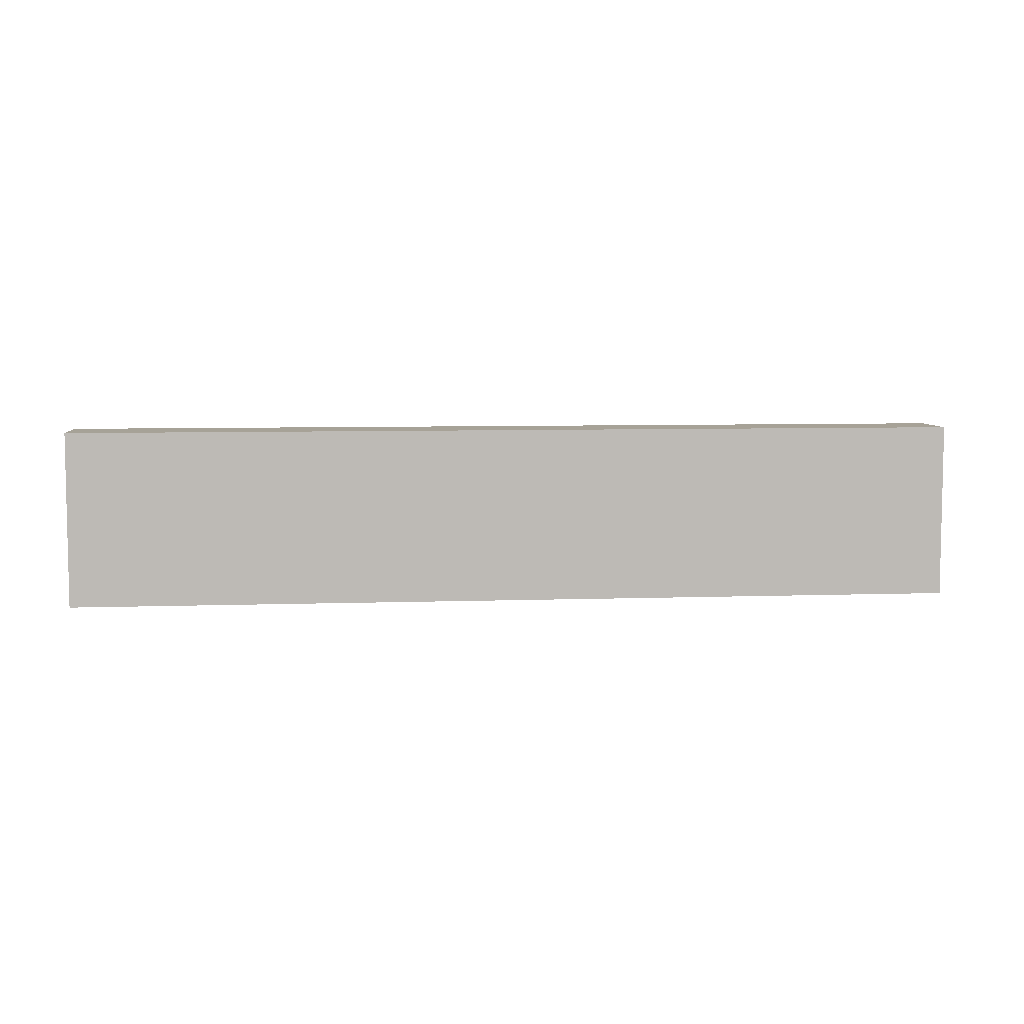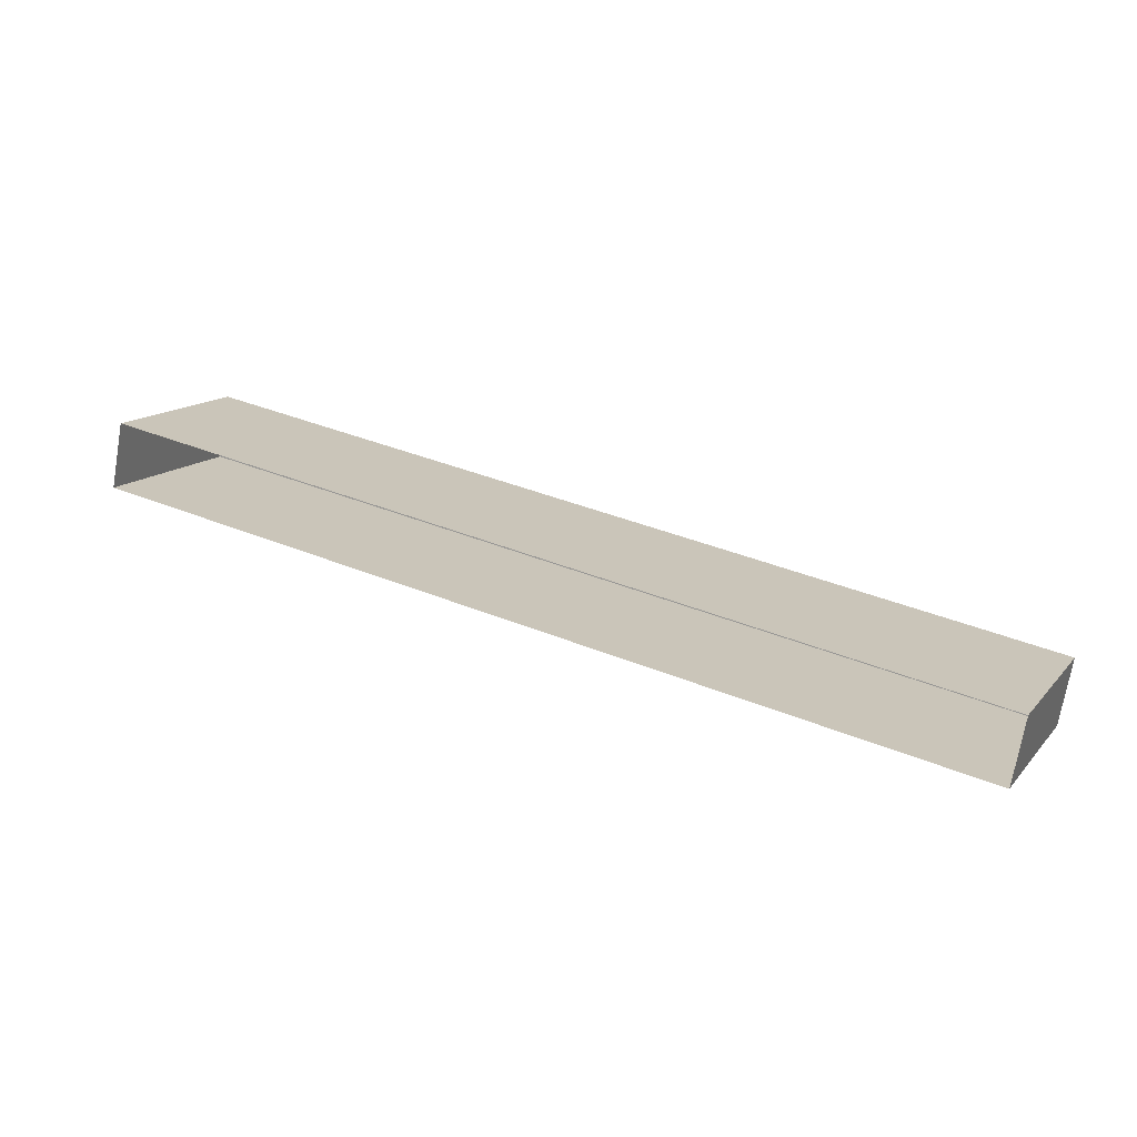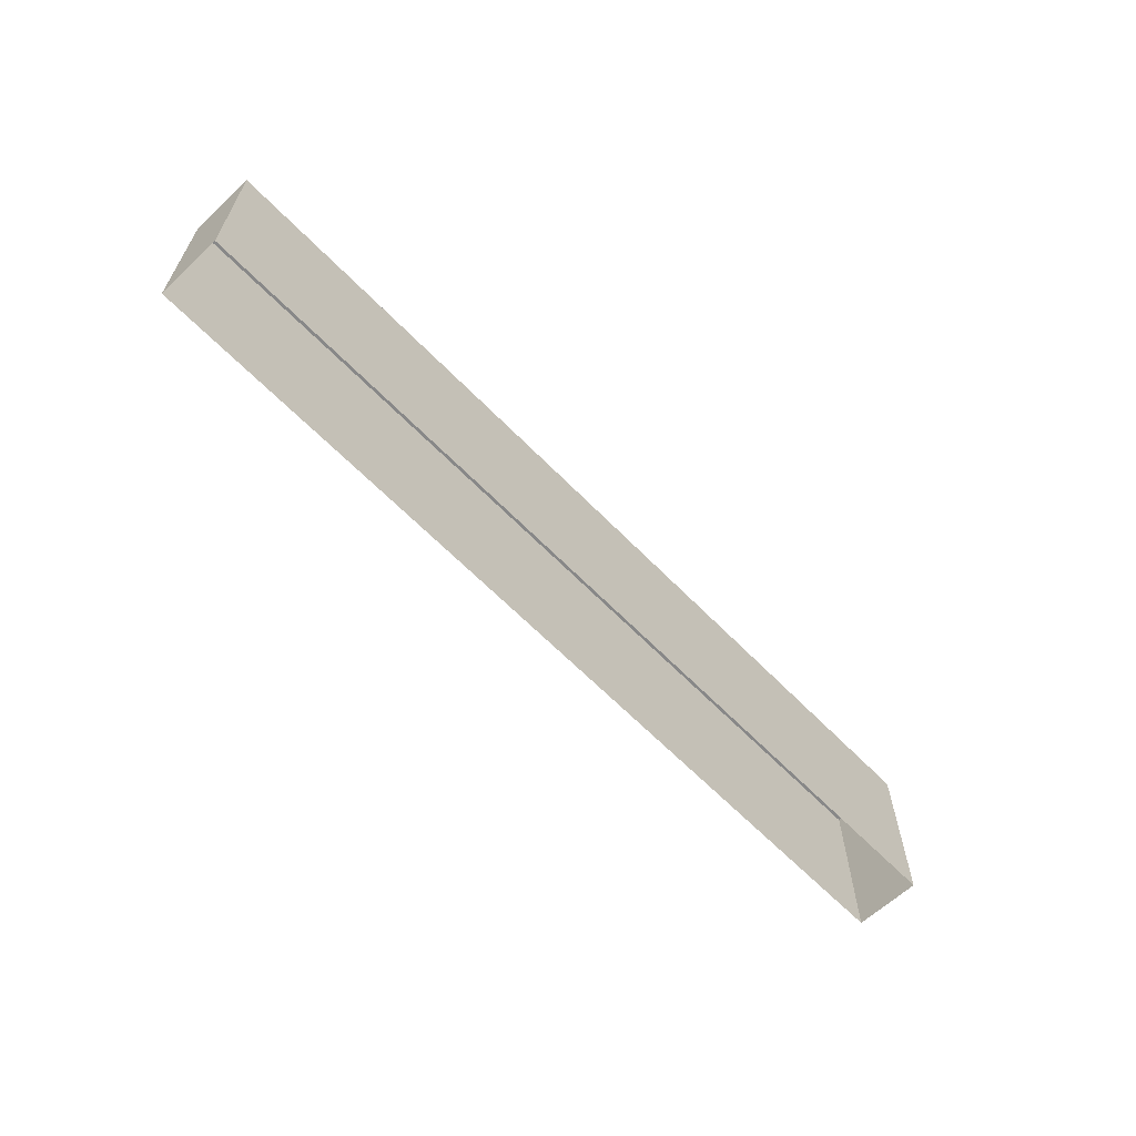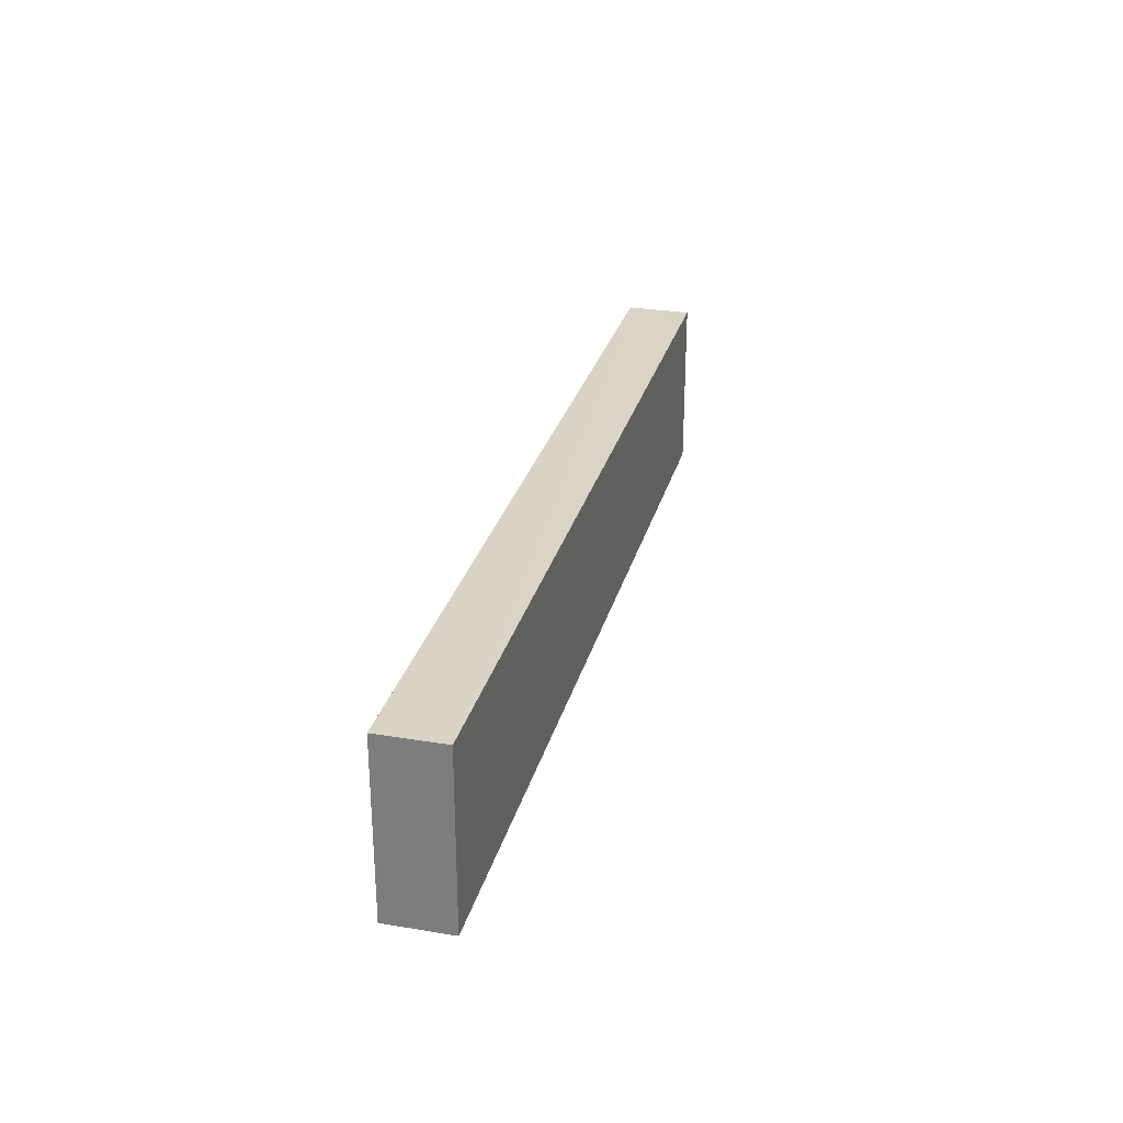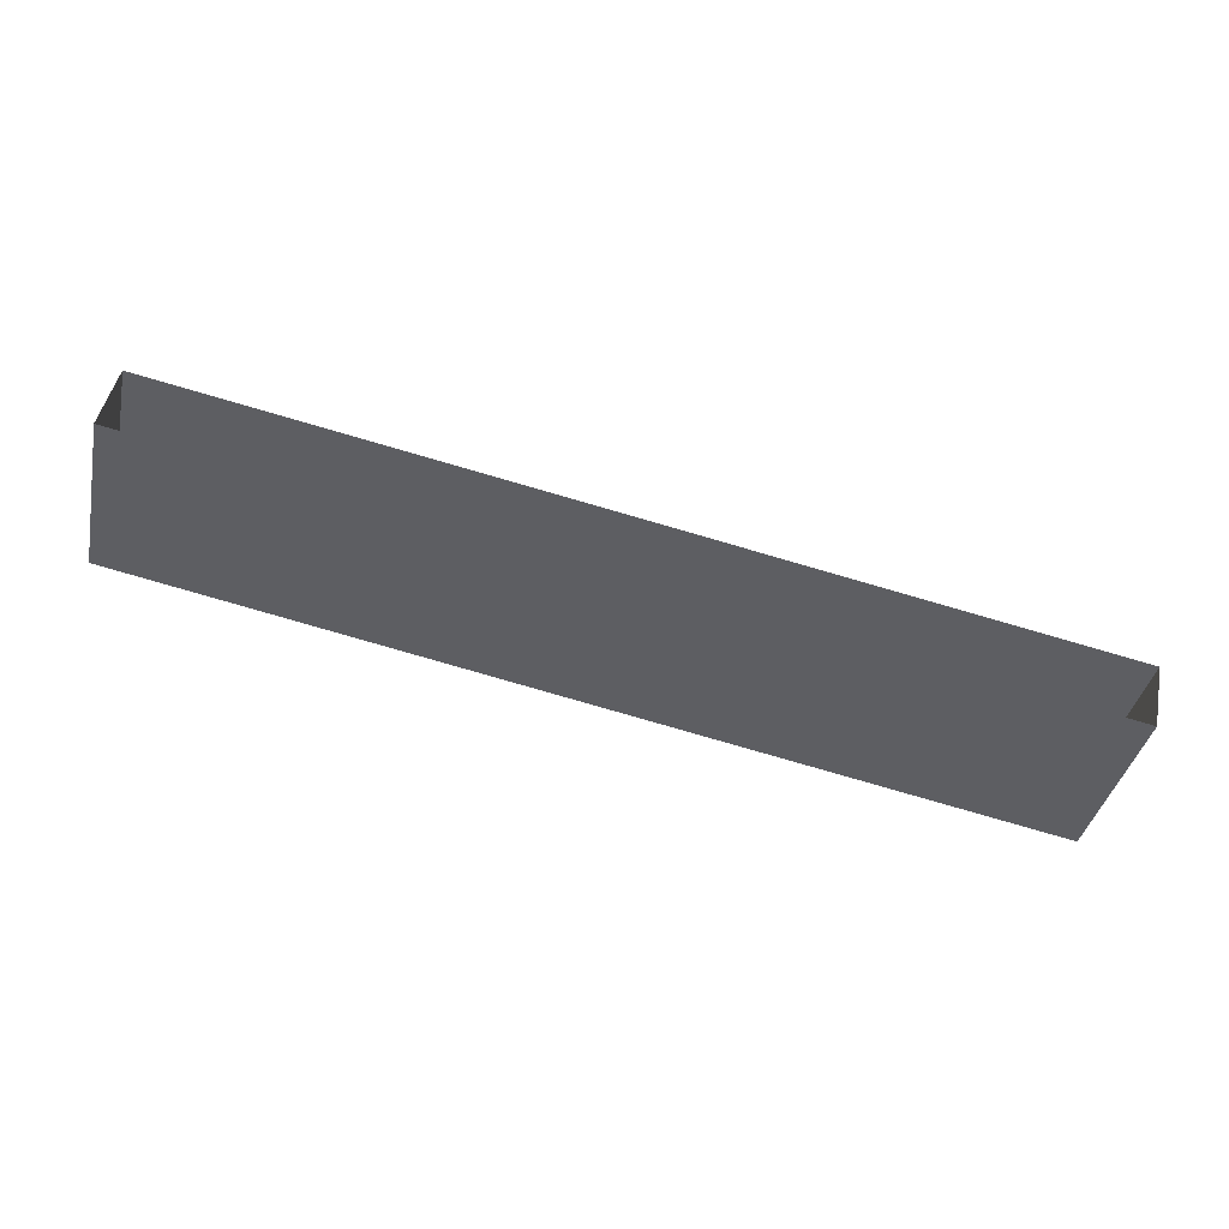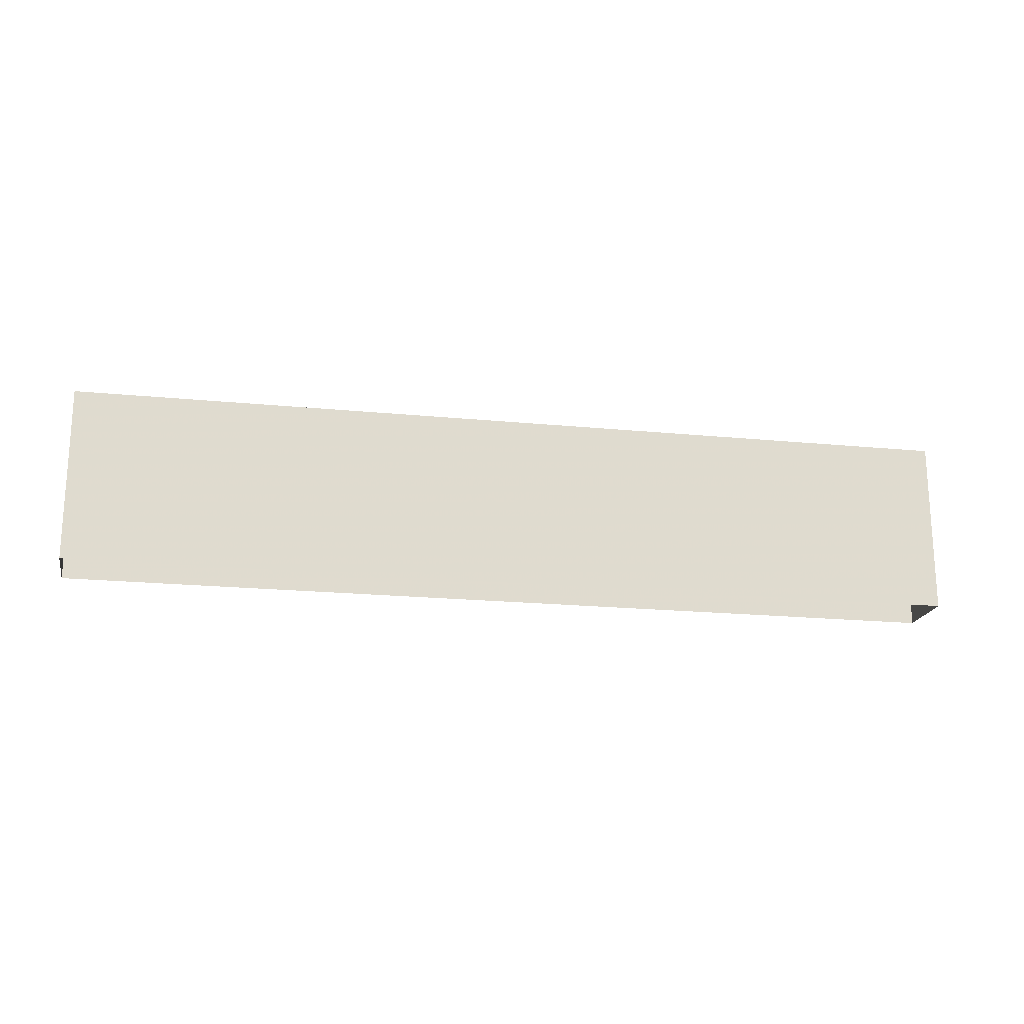
<metadata>
{"format":"obj","ext":"obj","renderer":"f3d","projection":"perspective","resolution":1024,"background":"white","views":[{"elev":6.5,"azim":4.9,"up":"+Z"},{"elev":14.2,"azim":-154.5,"up":"+Y"},{"elev":-62.7,"azim":-35.3,"up":"+Z"},{"elev":28.3,"azim":-65.0,"up":"+Z"},{"elev":-39.3,"azim":168.1,"up":"+Y"},{"elev":-19.7,"azim":0.4,"up":"+Z"}]}
</metadata>
<code>
v -3.72e+05 -1.051e+05 26.81
v -3.72e+05 -1.051e+05 26.81
v -3.719e+05 -1.051e+05 26.81
v -3.719e+05 -1.051e+05 26.81
v -3.72e+05 -1.051e+05 31.11
v -3.719e+05 -1.051e+05 31.11
v -3.719e+05 -1.051e+05 31.11
v -3.72e+05 -1.051e+05 31.11
f 1 2 3
f 4 1 3
f 5 6 7
f 8 5 7
f 5 1 4
f 6 5 4
f 6 4 3
f 7 6 3
f 8 2 1
f 5 8 1
f 8 3 2
f 8 7 3

</code>
